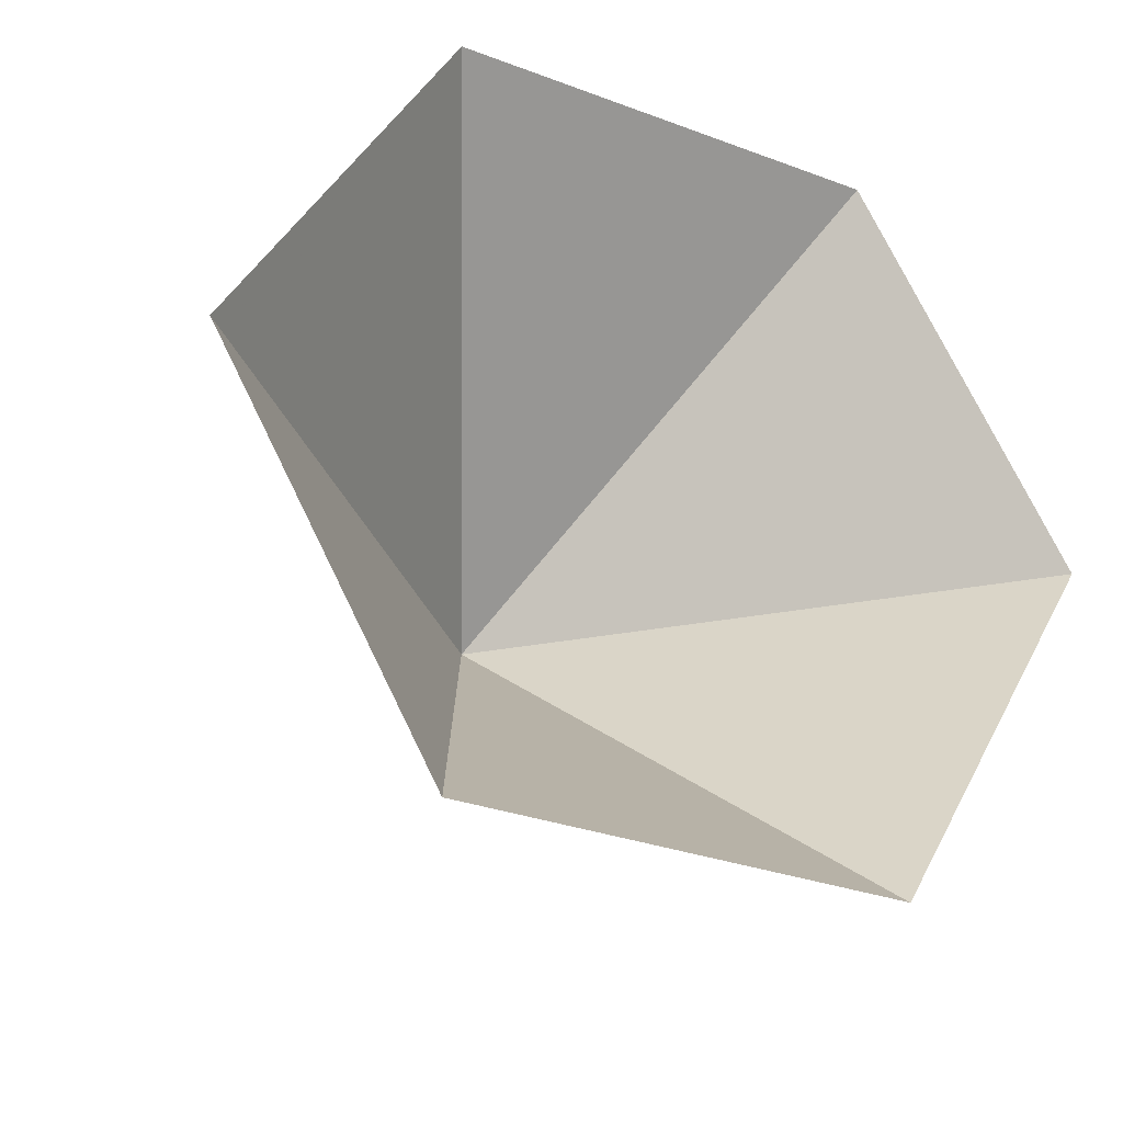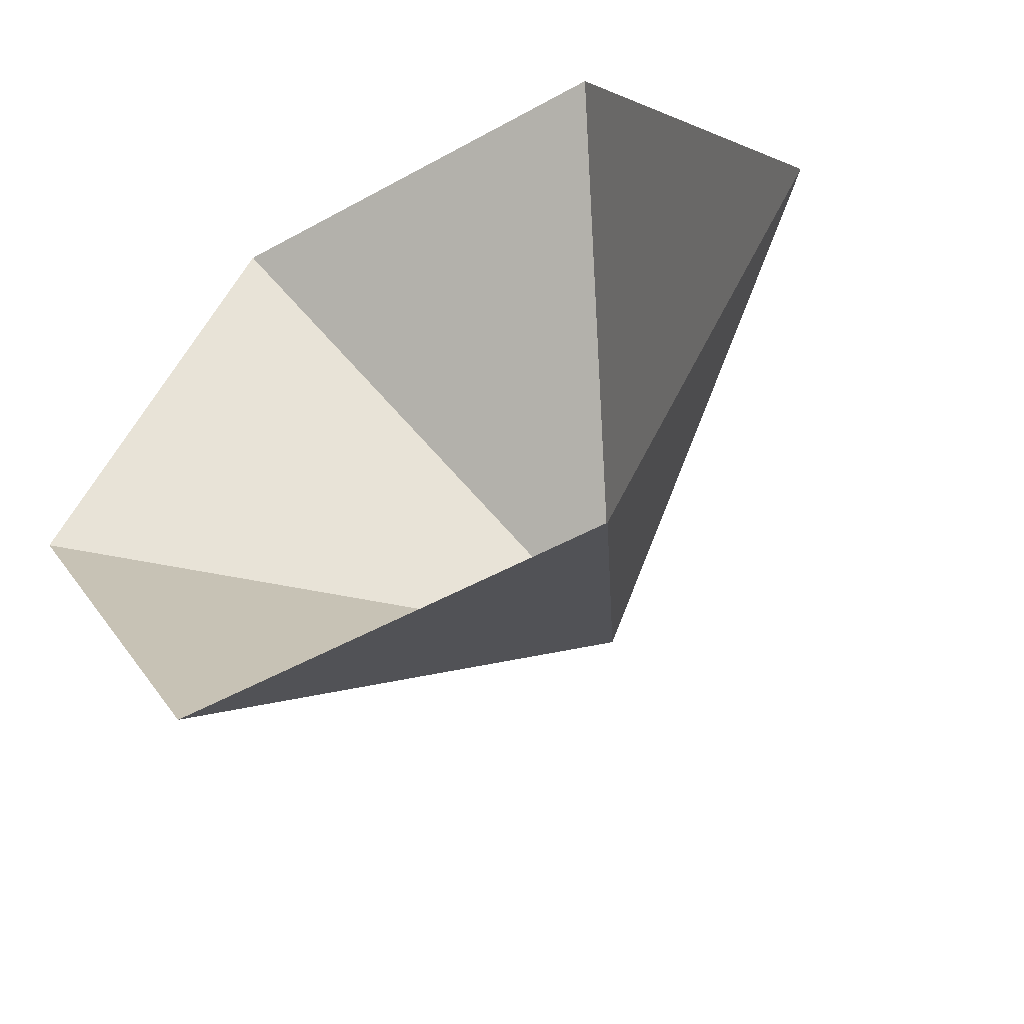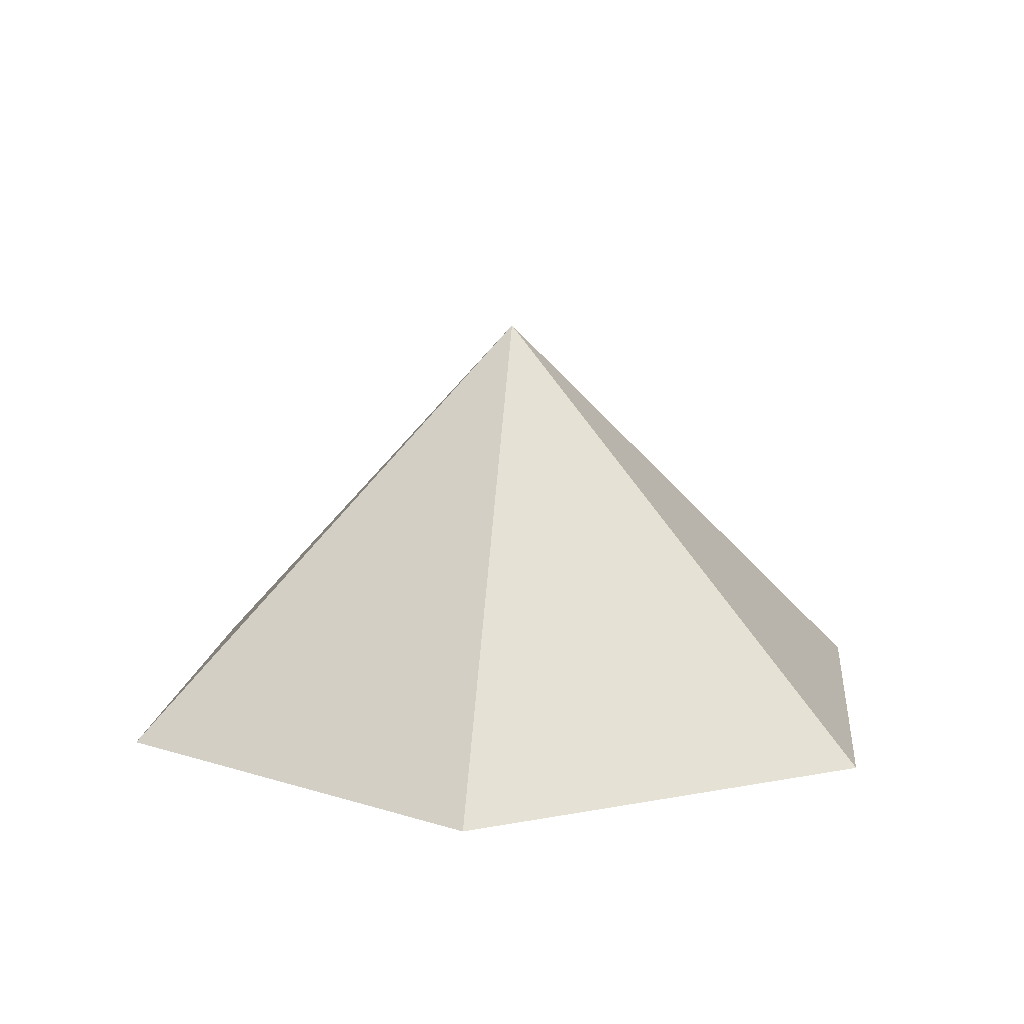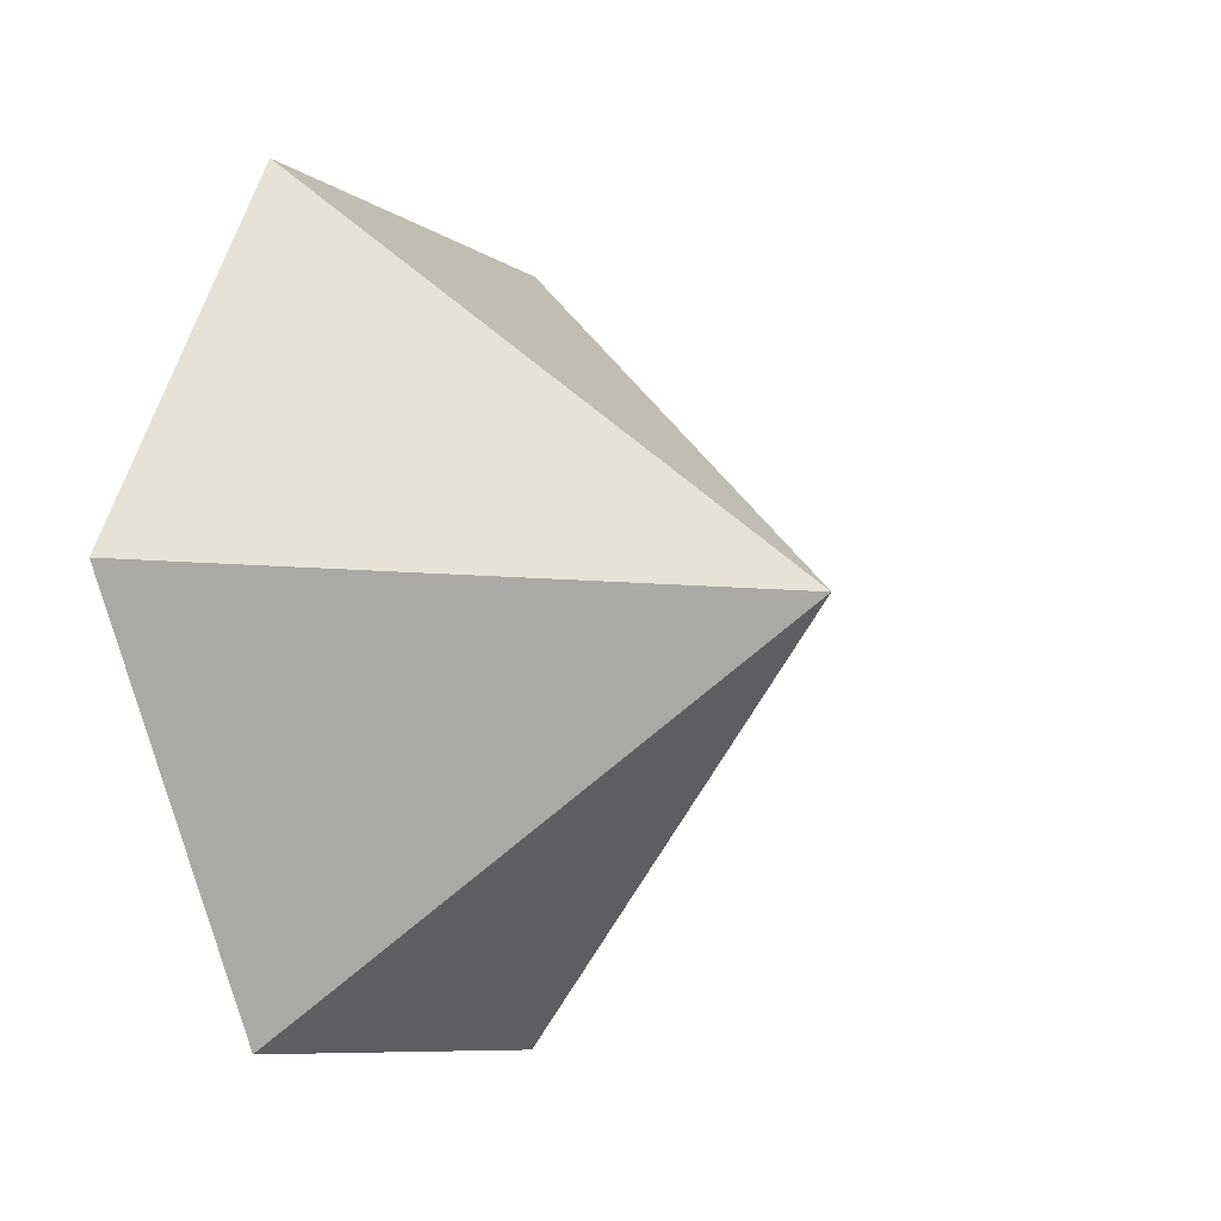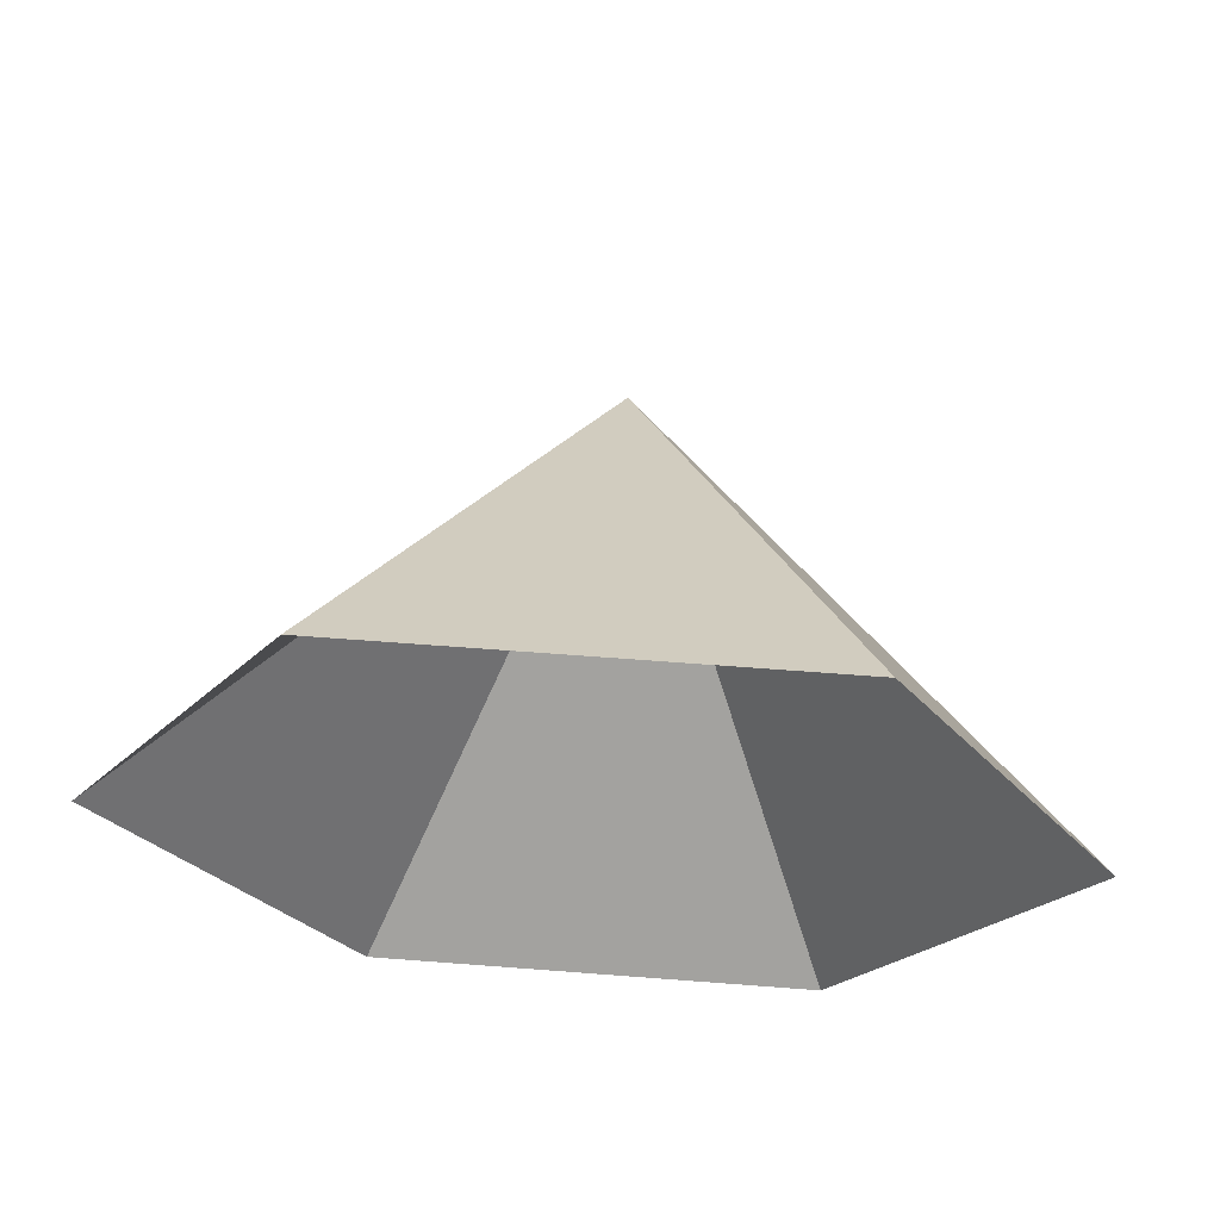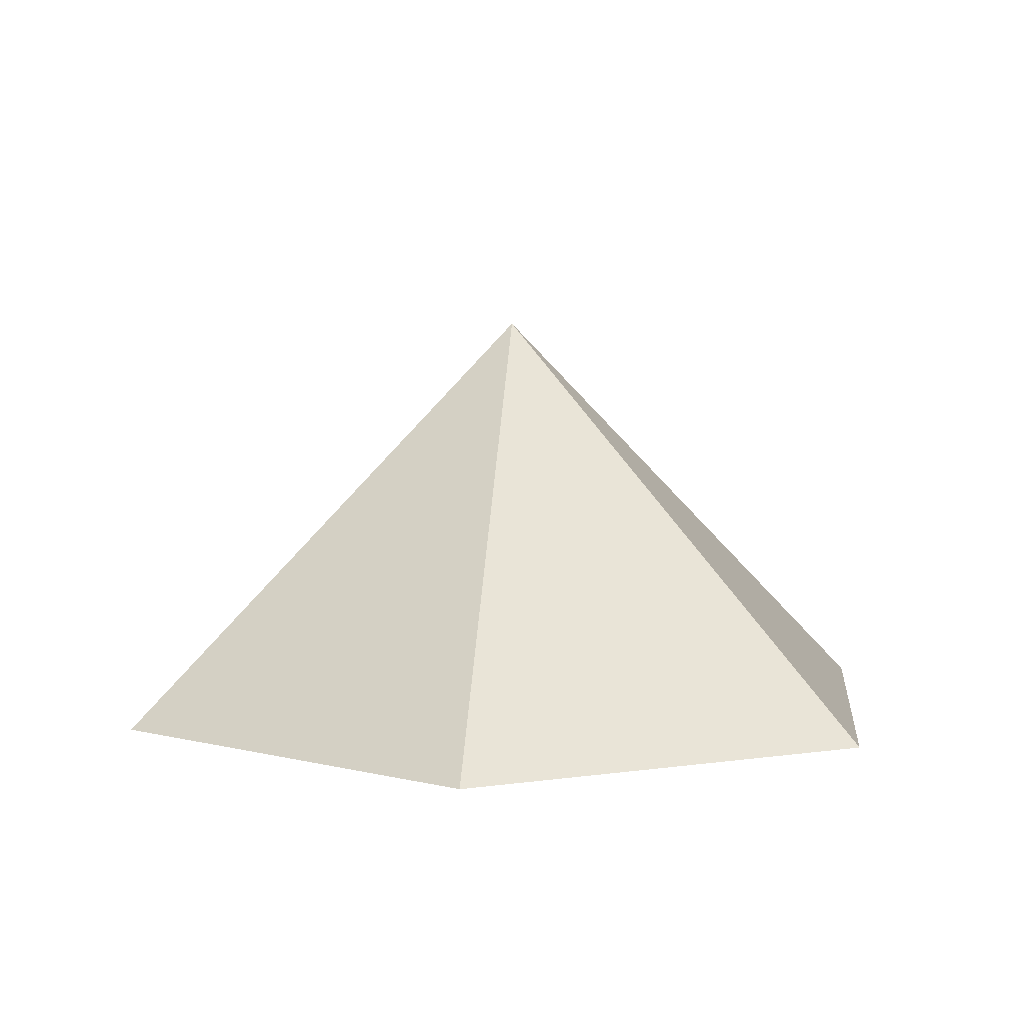
<metadata>
{"format":"obj","ext":"obj","renderer":"f3d","projection":"perspective","resolution":1024,"background":"white","views":[{"elev":-30.3,"azim":151.5,"up":"+Y"},{"elev":-51.2,"azim":-149.0,"up":"+Y"},{"elev":12.8,"azim":-83.9,"up":"+Z"},{"elev":-8.5,"azim":-60.3,"up":"+Y"},{"elev":65.3,"azim":-175.6,"up":"+Y"},{"elev":6.4,"azim":36.4,"up":"+Z"}]}
</metadata>
<code>
v 0 0 0
v 4.257 0 0
v 6.385 3.686 0
v 4.257 7.373 0
v 0 7.373 0
v -2.128 3.686 0
v 2.128 3.686 4.104
f 1 2 7
f 2 3 7
f 3 4 7
f 4 5 7
f 5 6 7
f 6 1 7

</code>
